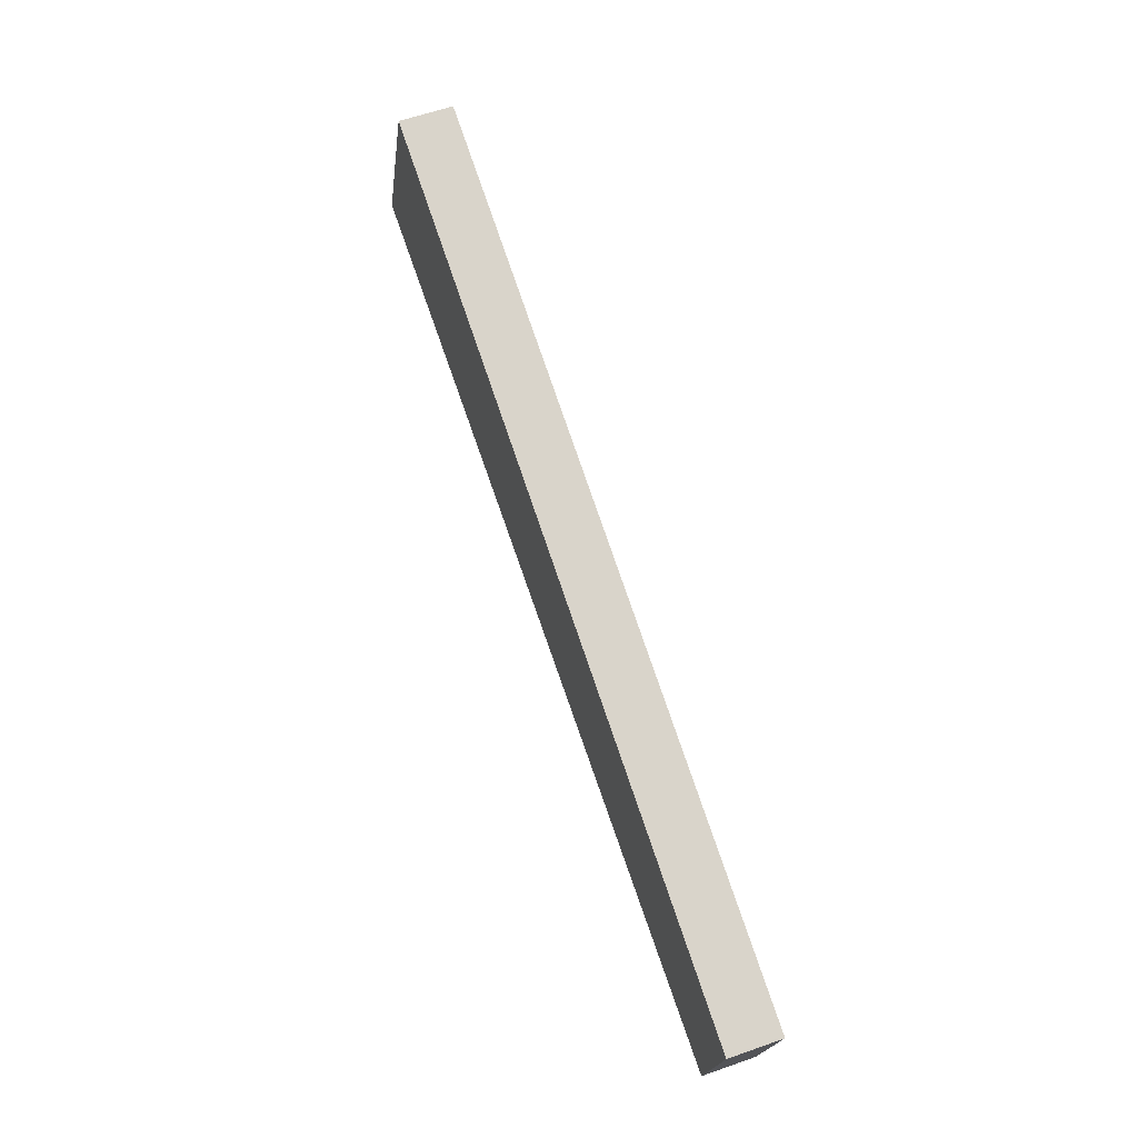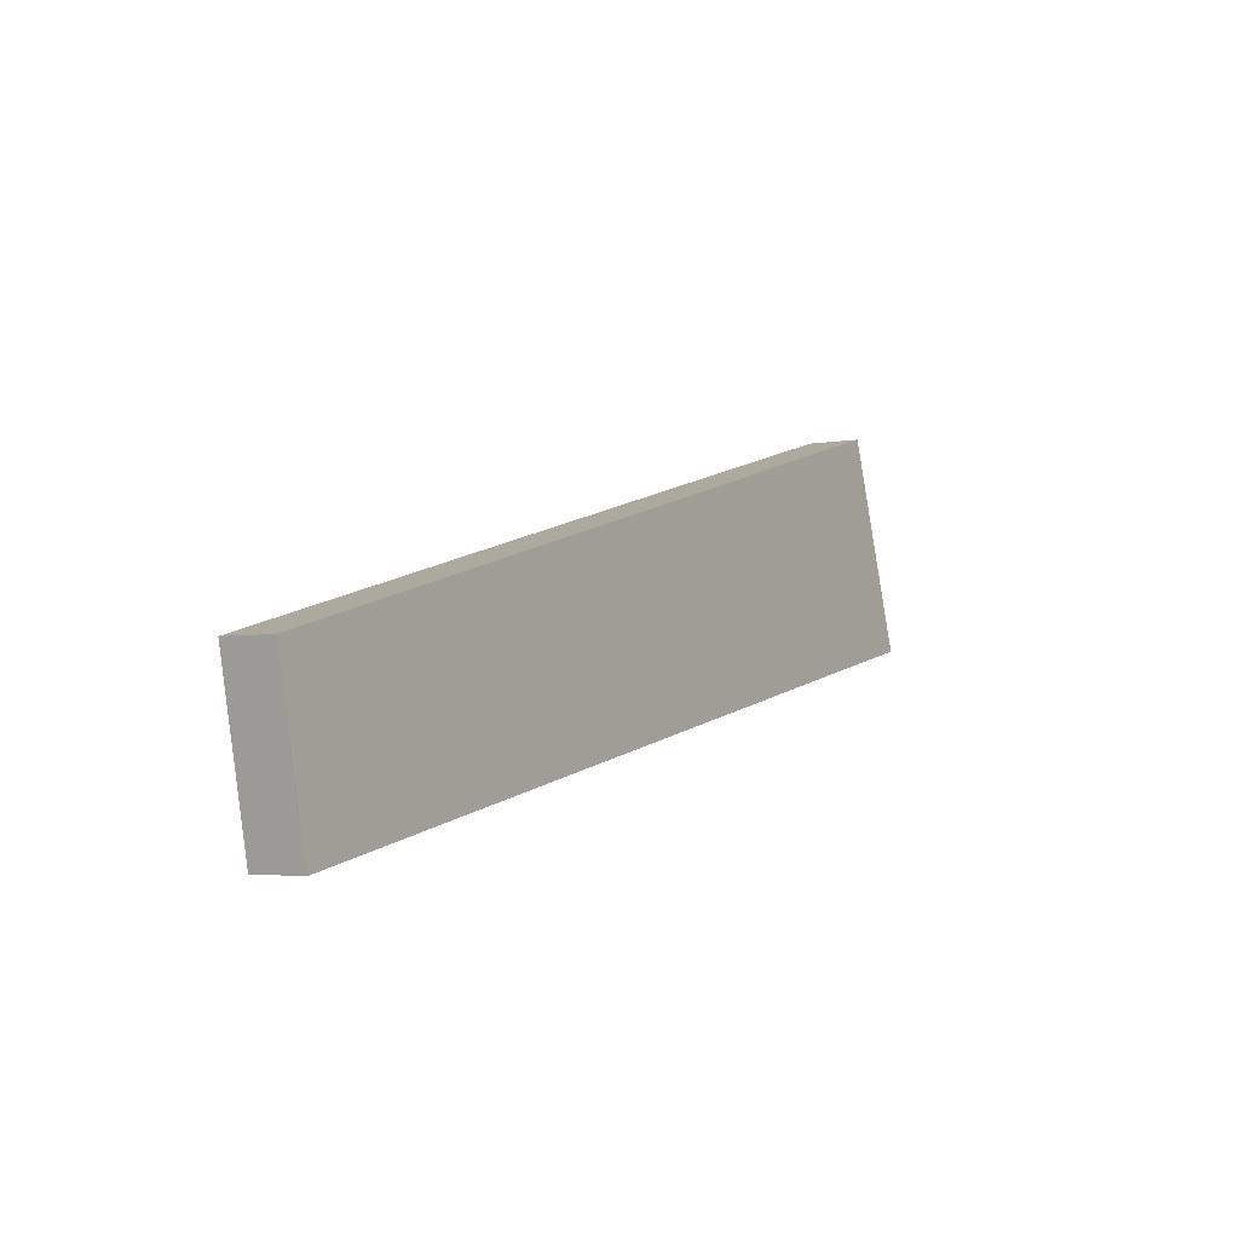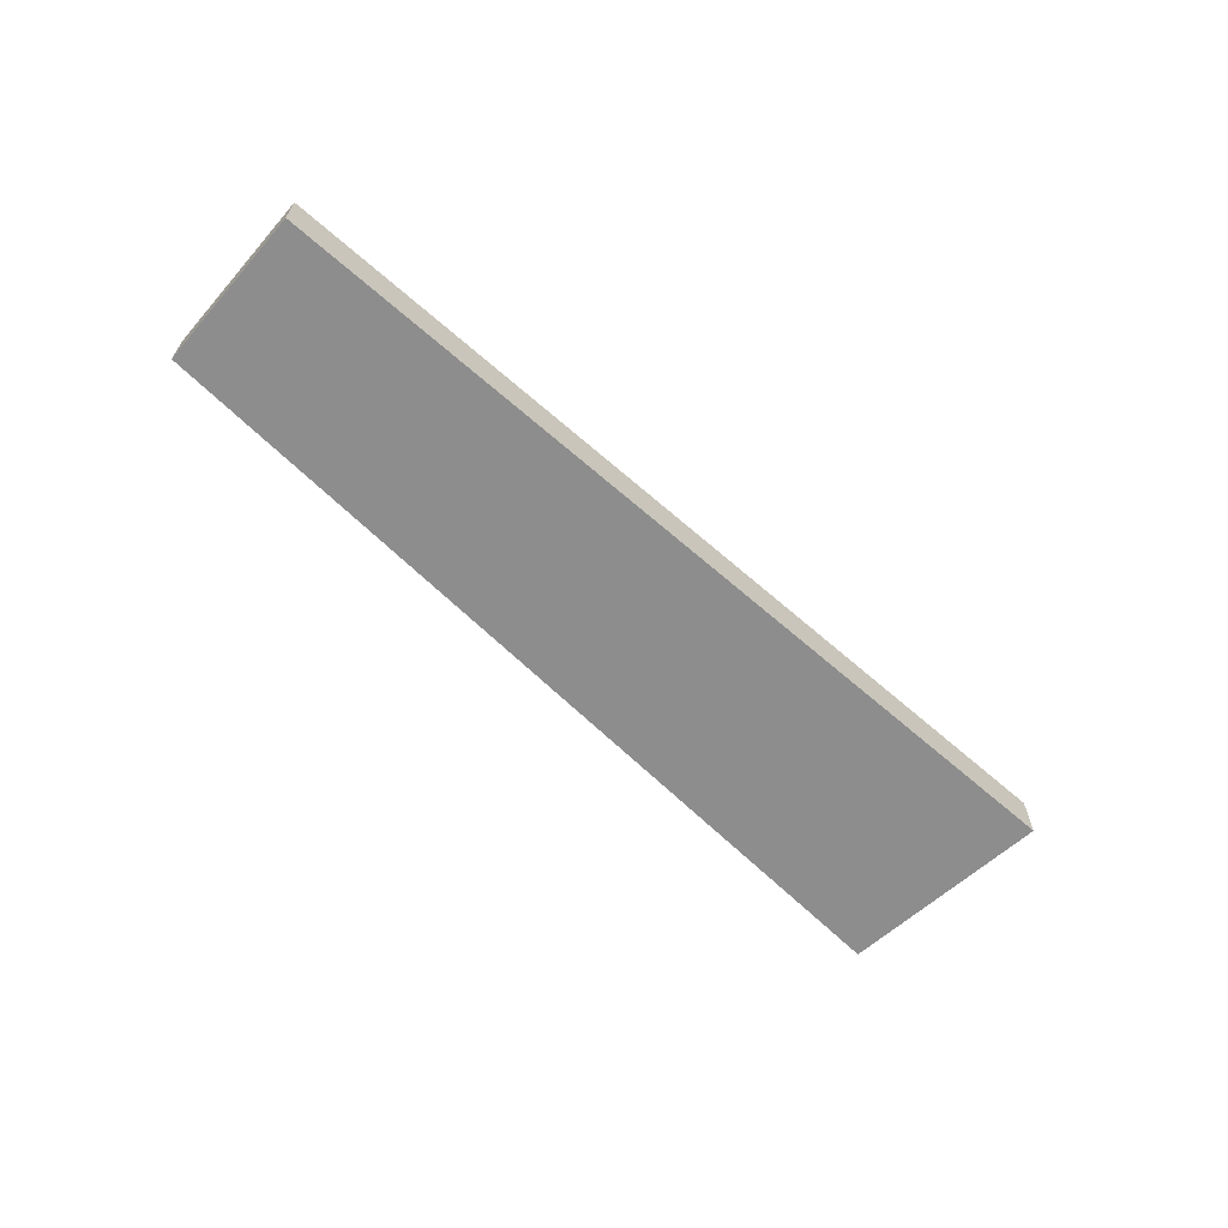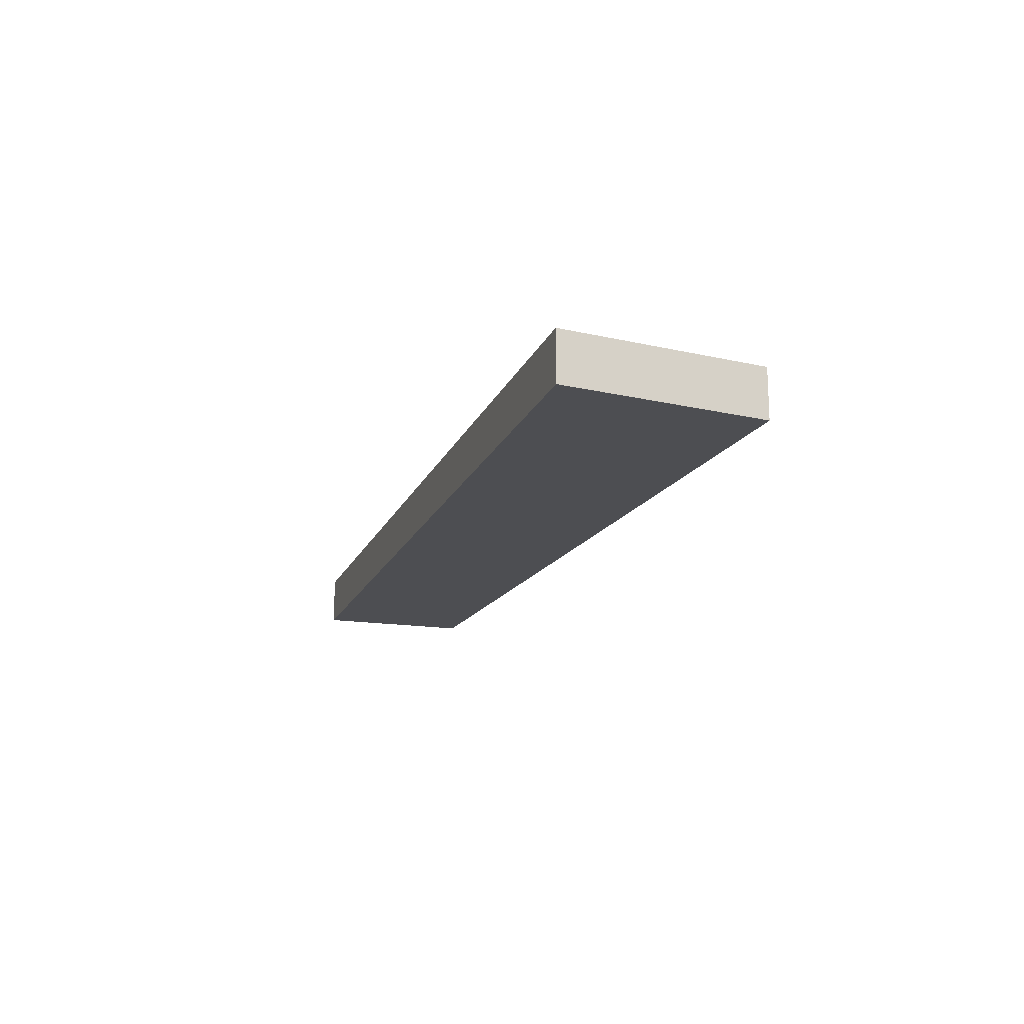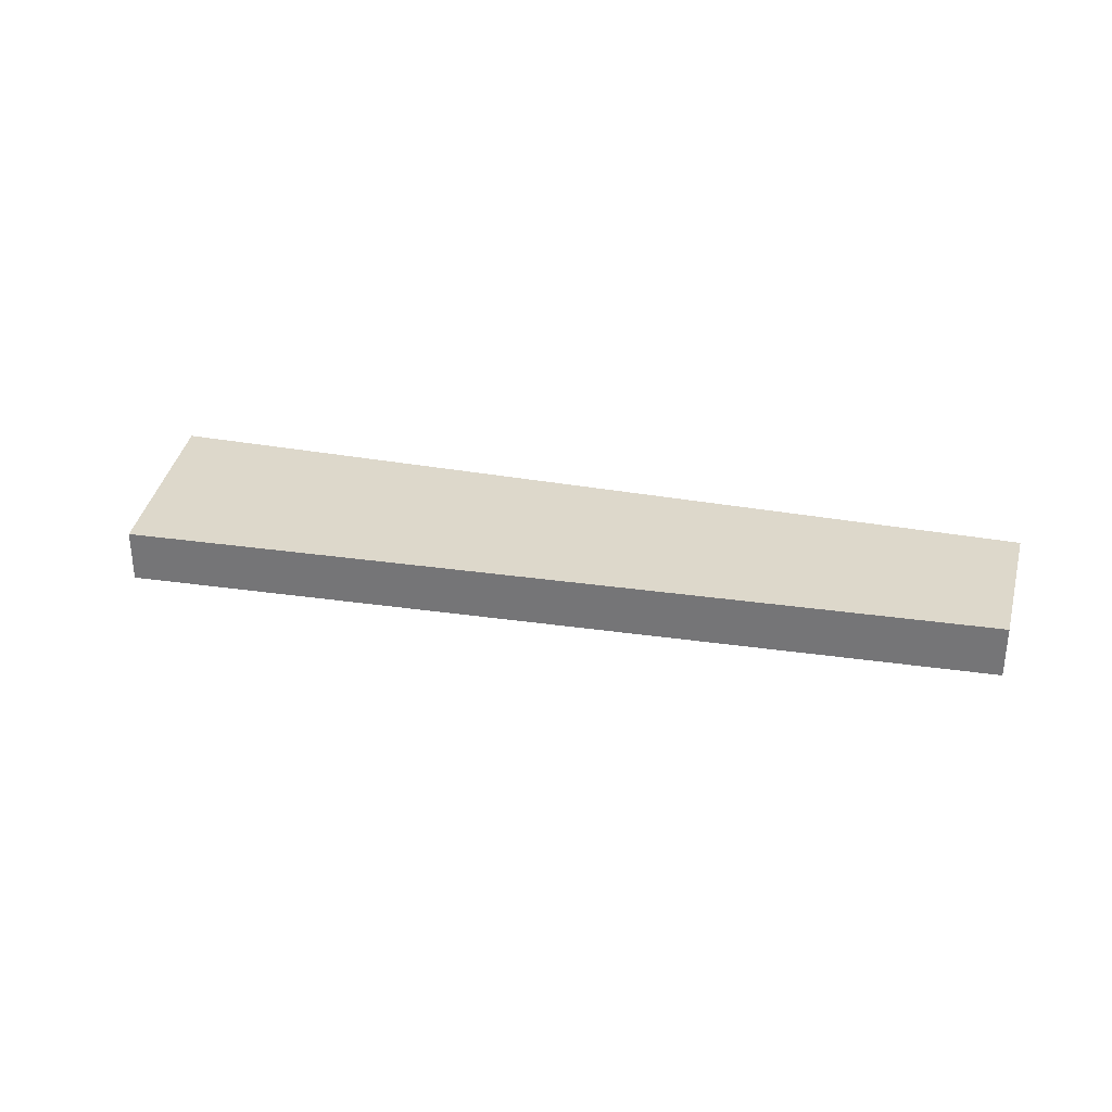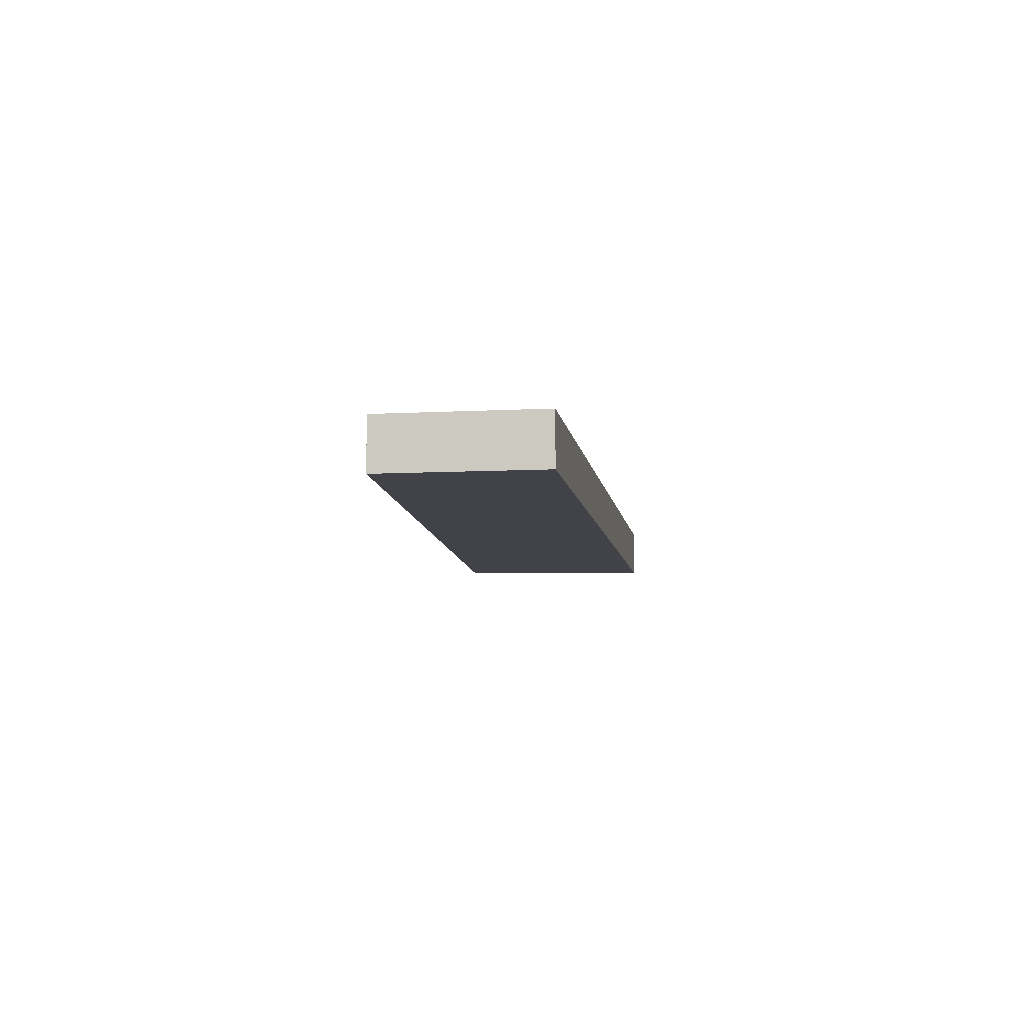
<metadata>
{"format":"obj","ext":"obj","renderer":"f3d","projection":"perspective","resolution":1024,"background":"white","views":[{"elev":61.1,"azim":70.4,"up":"+Z"},{"elev":-3.6,"azim":122.7,"up":"+Z"},{"elev":-64.6,"azim":150.5,"up":"+Y"},{"elev":-17.1,"azim":-95.8,"up":"+Y"},{"elev":31.5,"azim":26.7,"up":"+Y"},{"elev":-7.6,"azim":110.1,"up":"+Y"}]}
</metadata>
<code>
v  0 0.757 4.635e-17
v  13.31 0.757 -0.379
v  12.85 0.757 -2.708
v  1.022 0.757 2.957
v  13.31 2.321e-17 -0.379
v  12.85 1.658e-16 -2.708
v  0 0 0
v  1.022 -1.811e-16 2.957
g defaultobject
f 1 2 3
f 2 1 4
f 5 3 2
f 3 5 6
f 6 1 3
f 1 6 7
f 7 4 1
f 4 7 8
f 8 2 4
f 2 8 5
f 5 7 6
f 7 5 8

</code>
